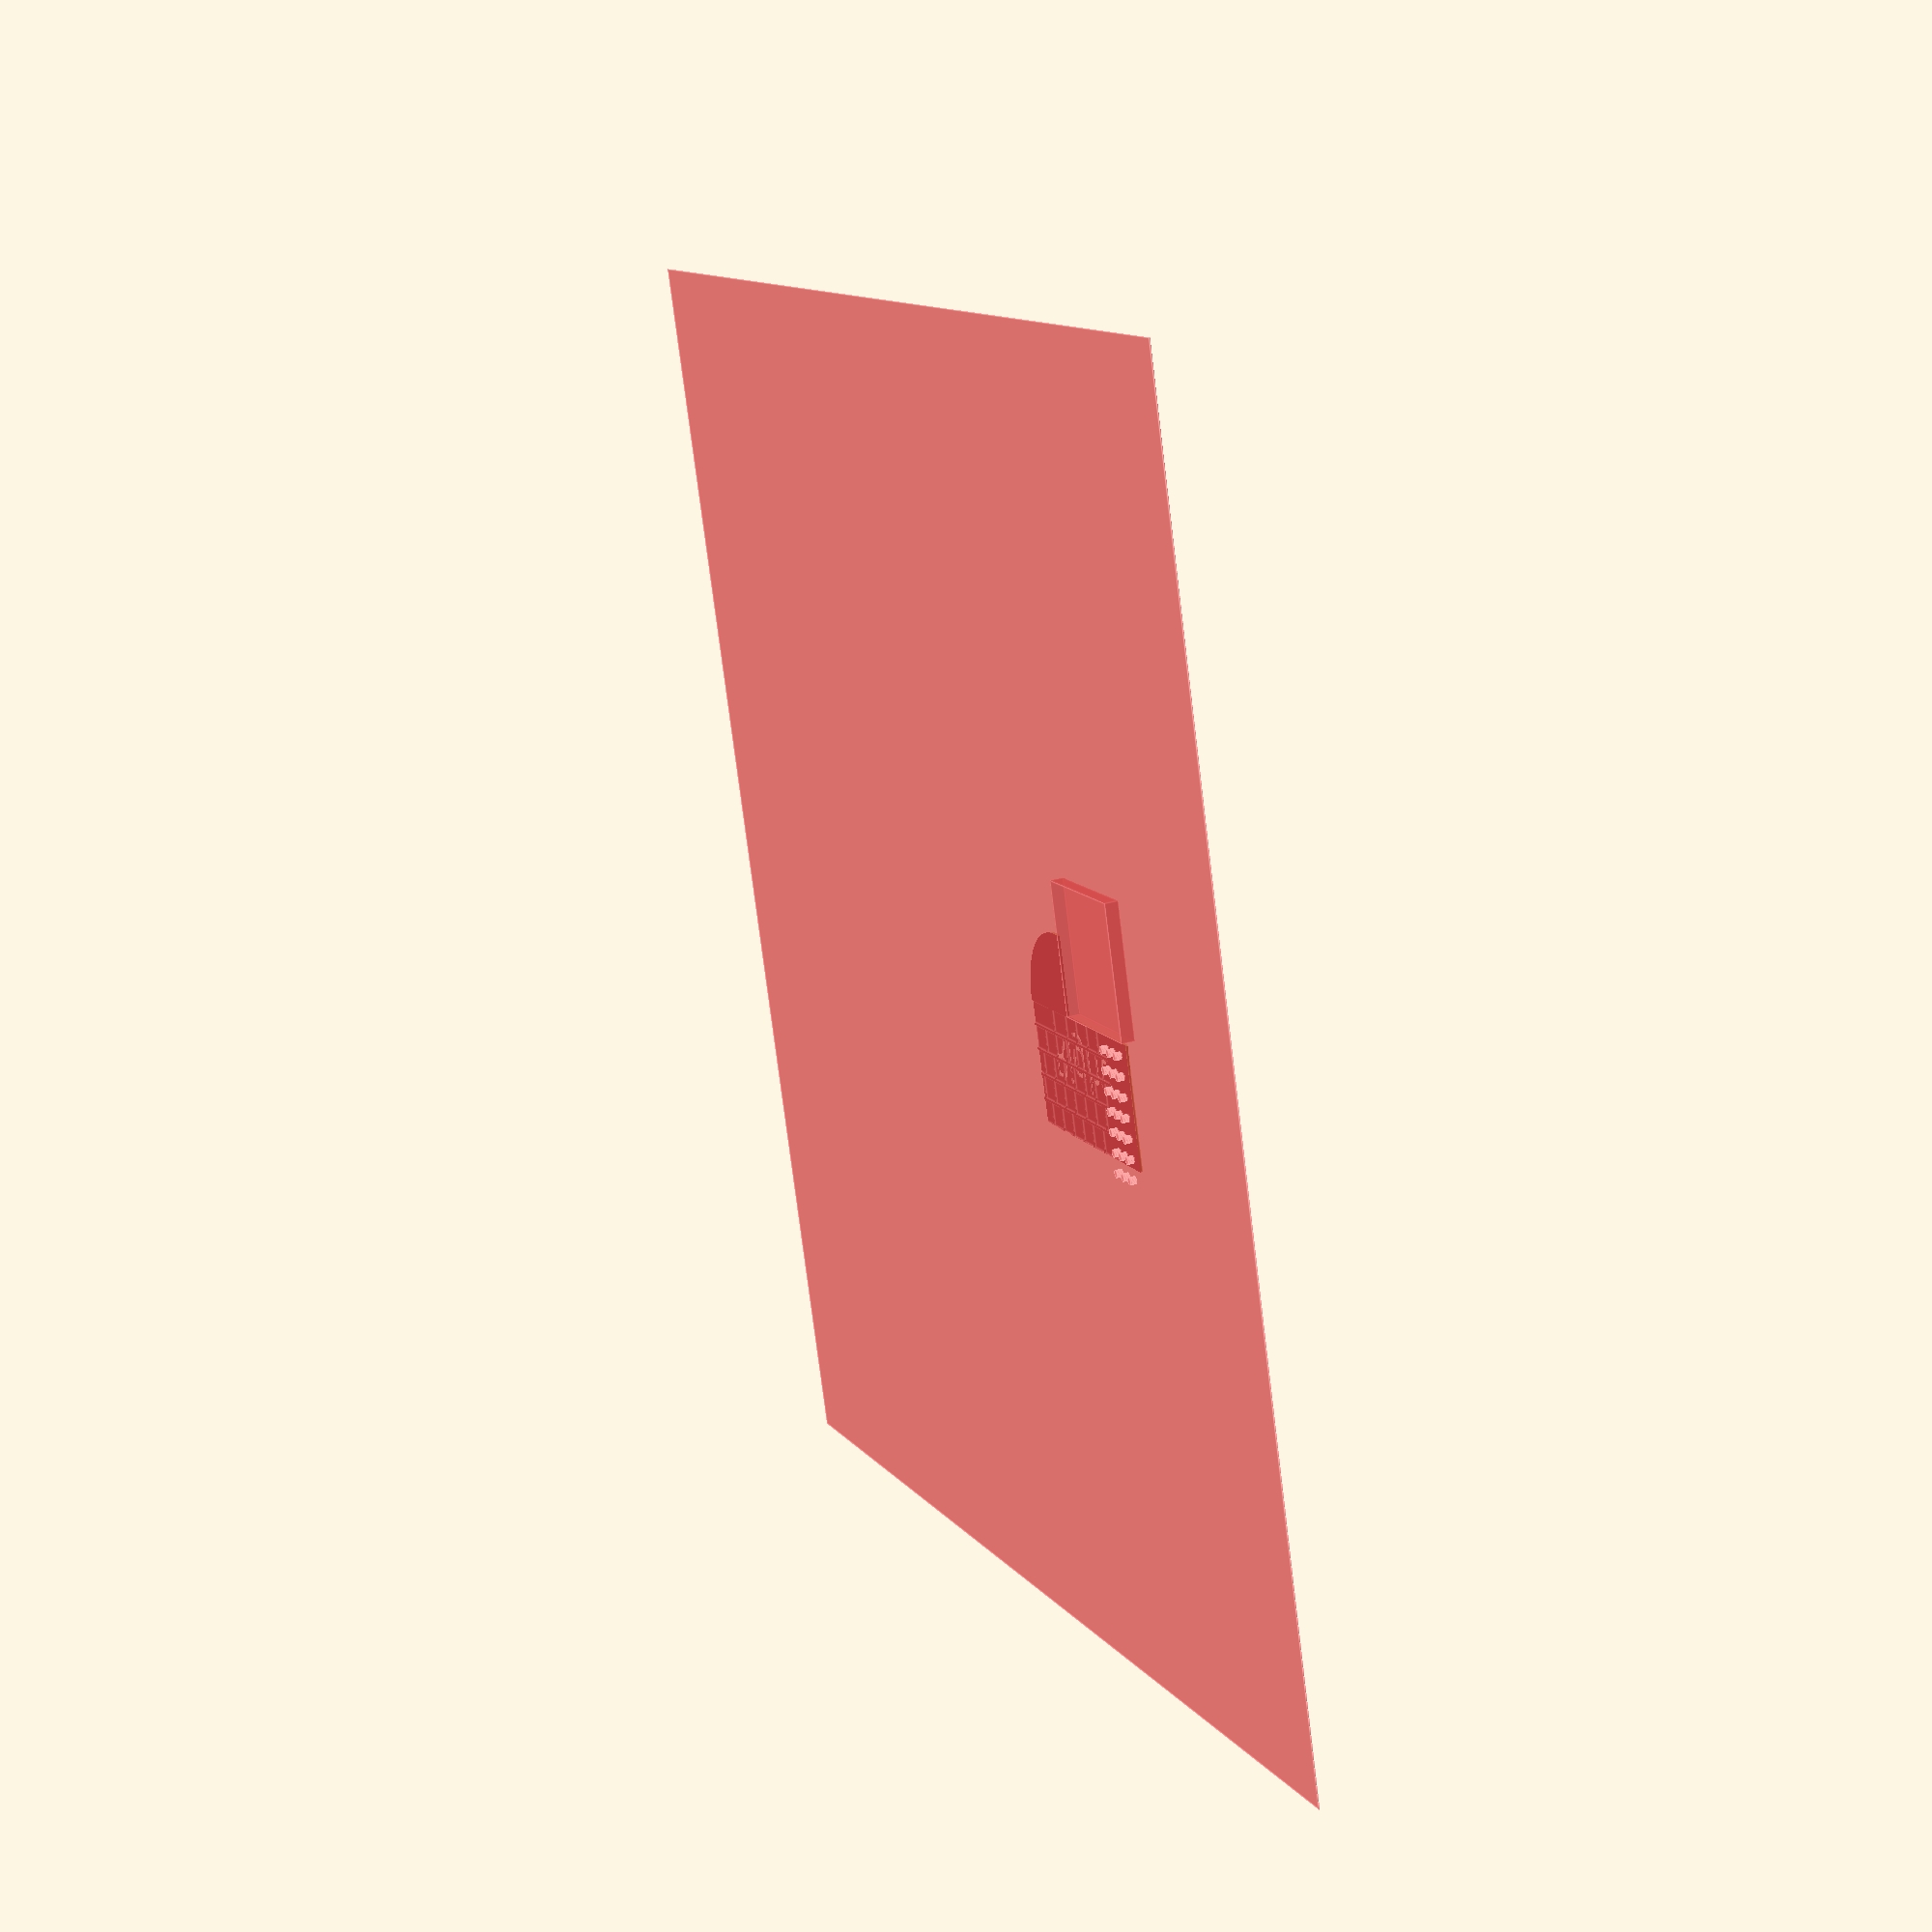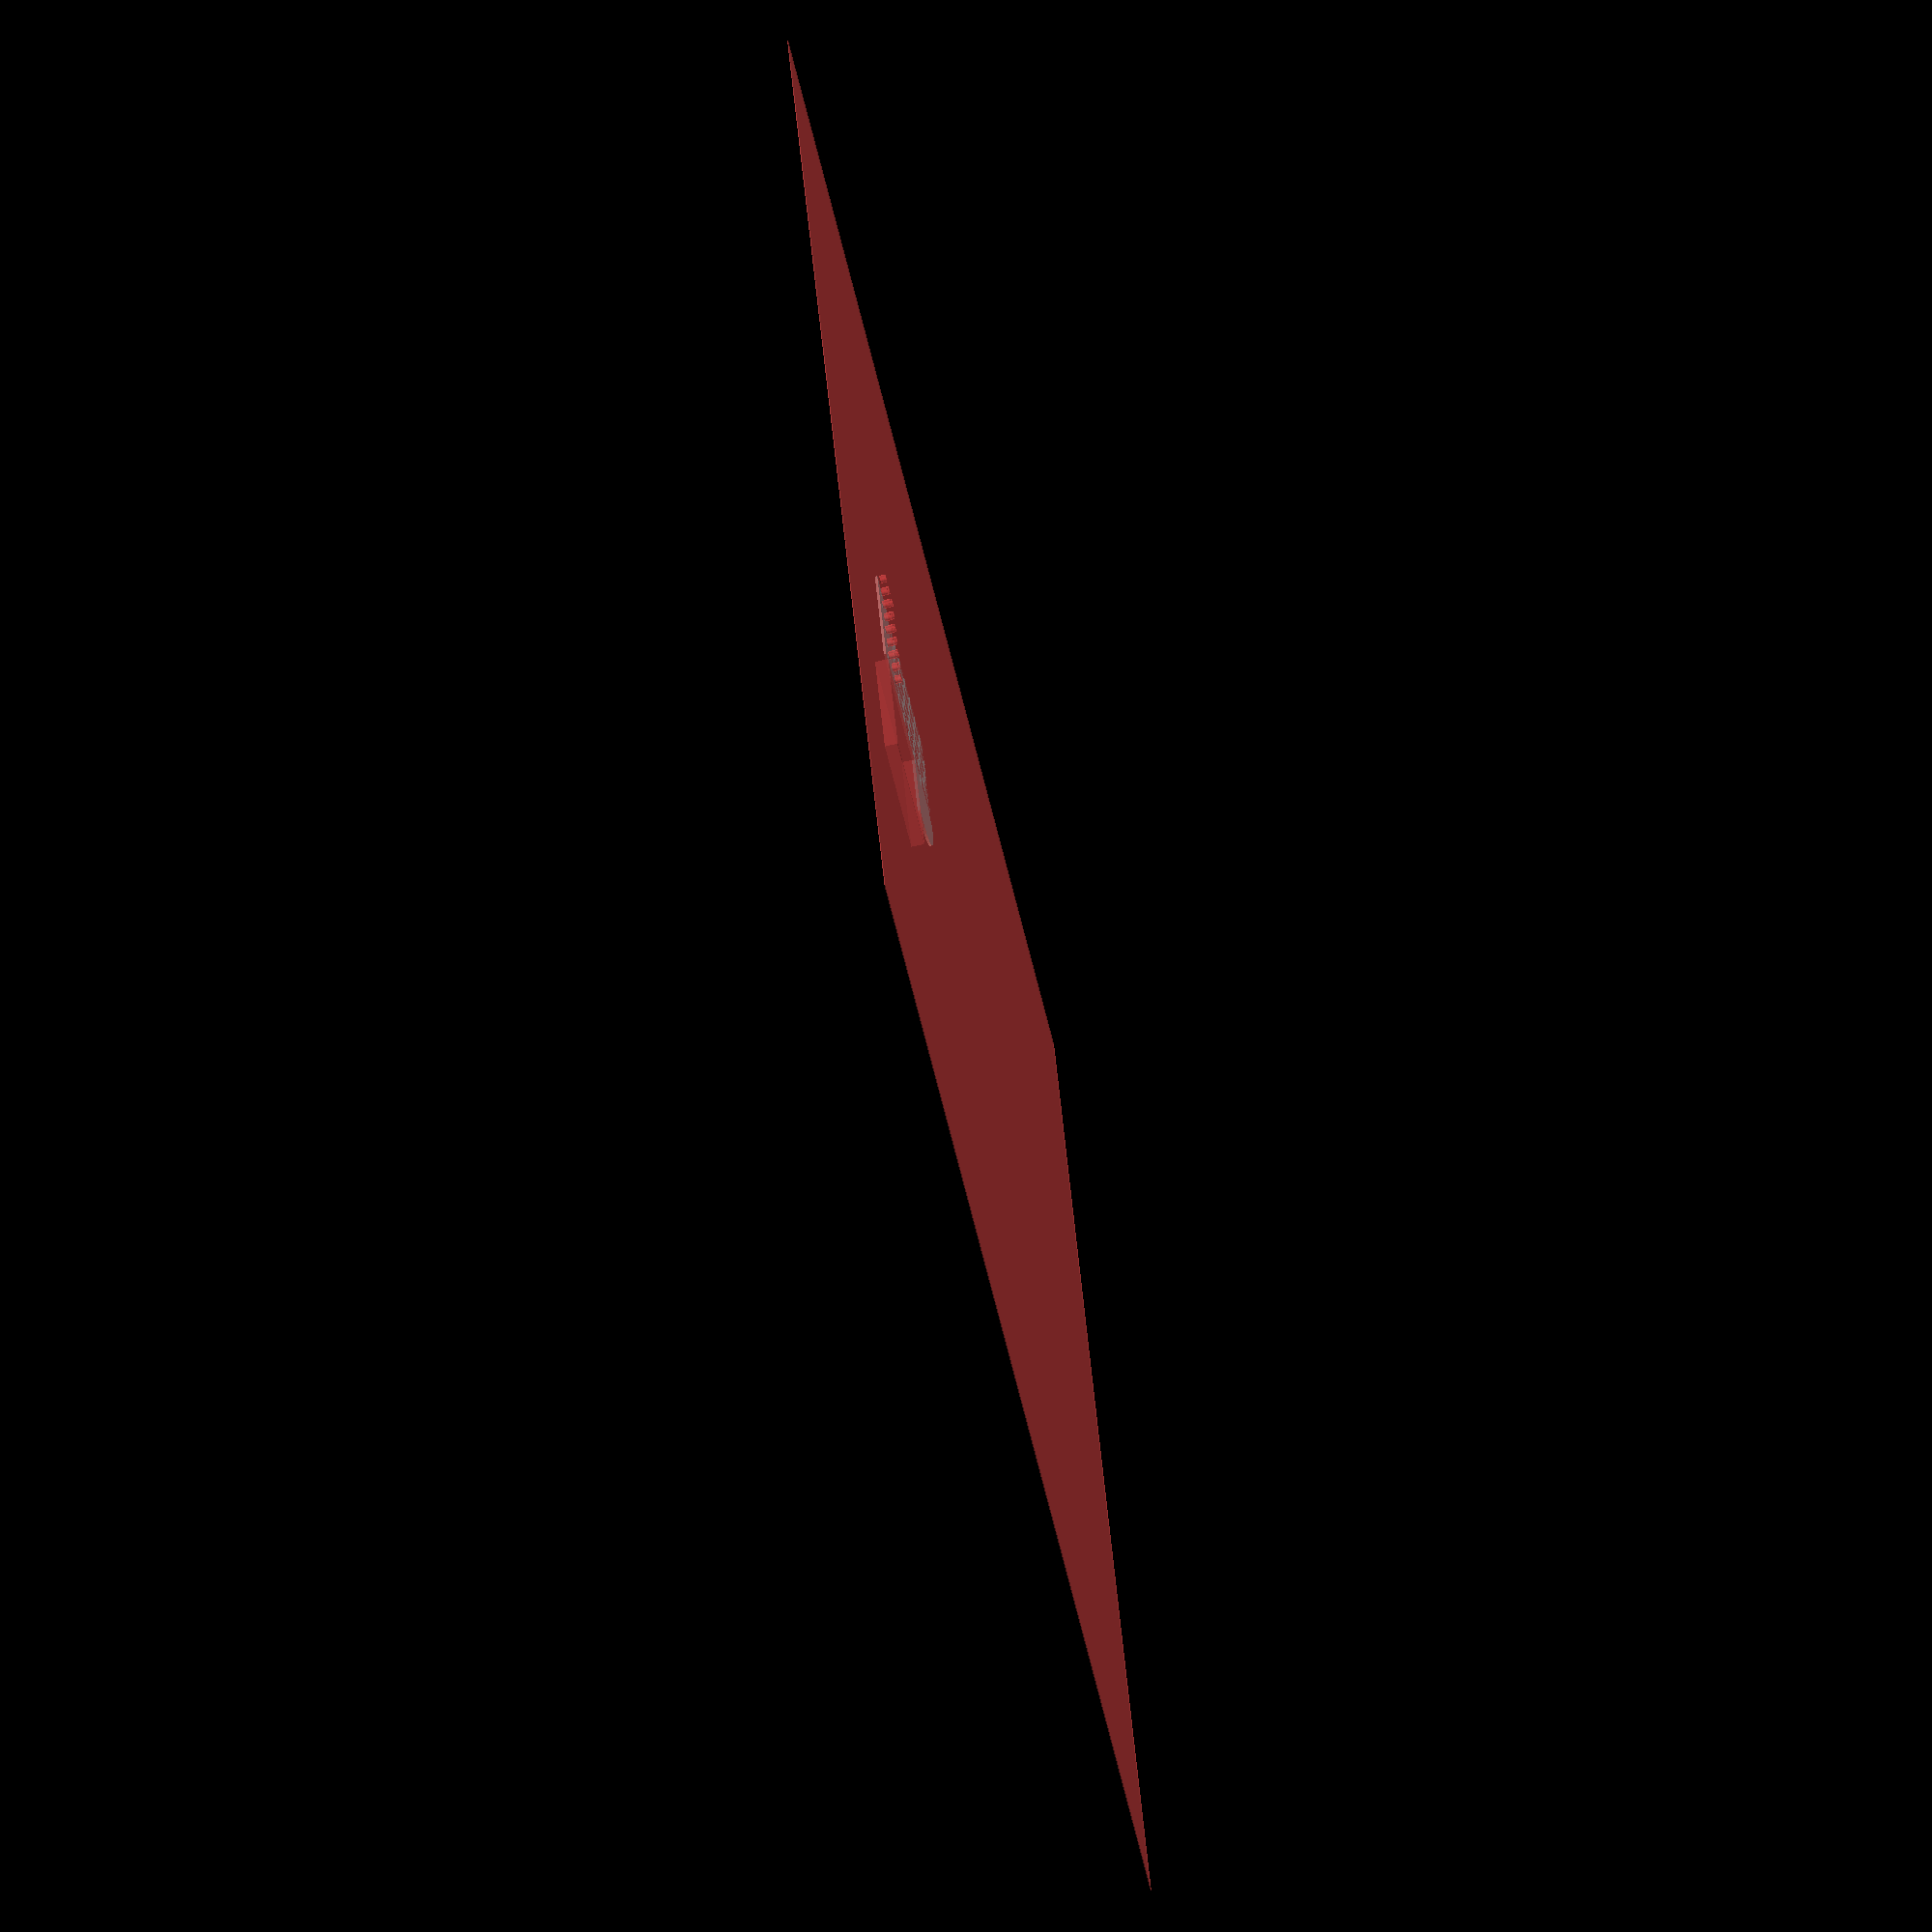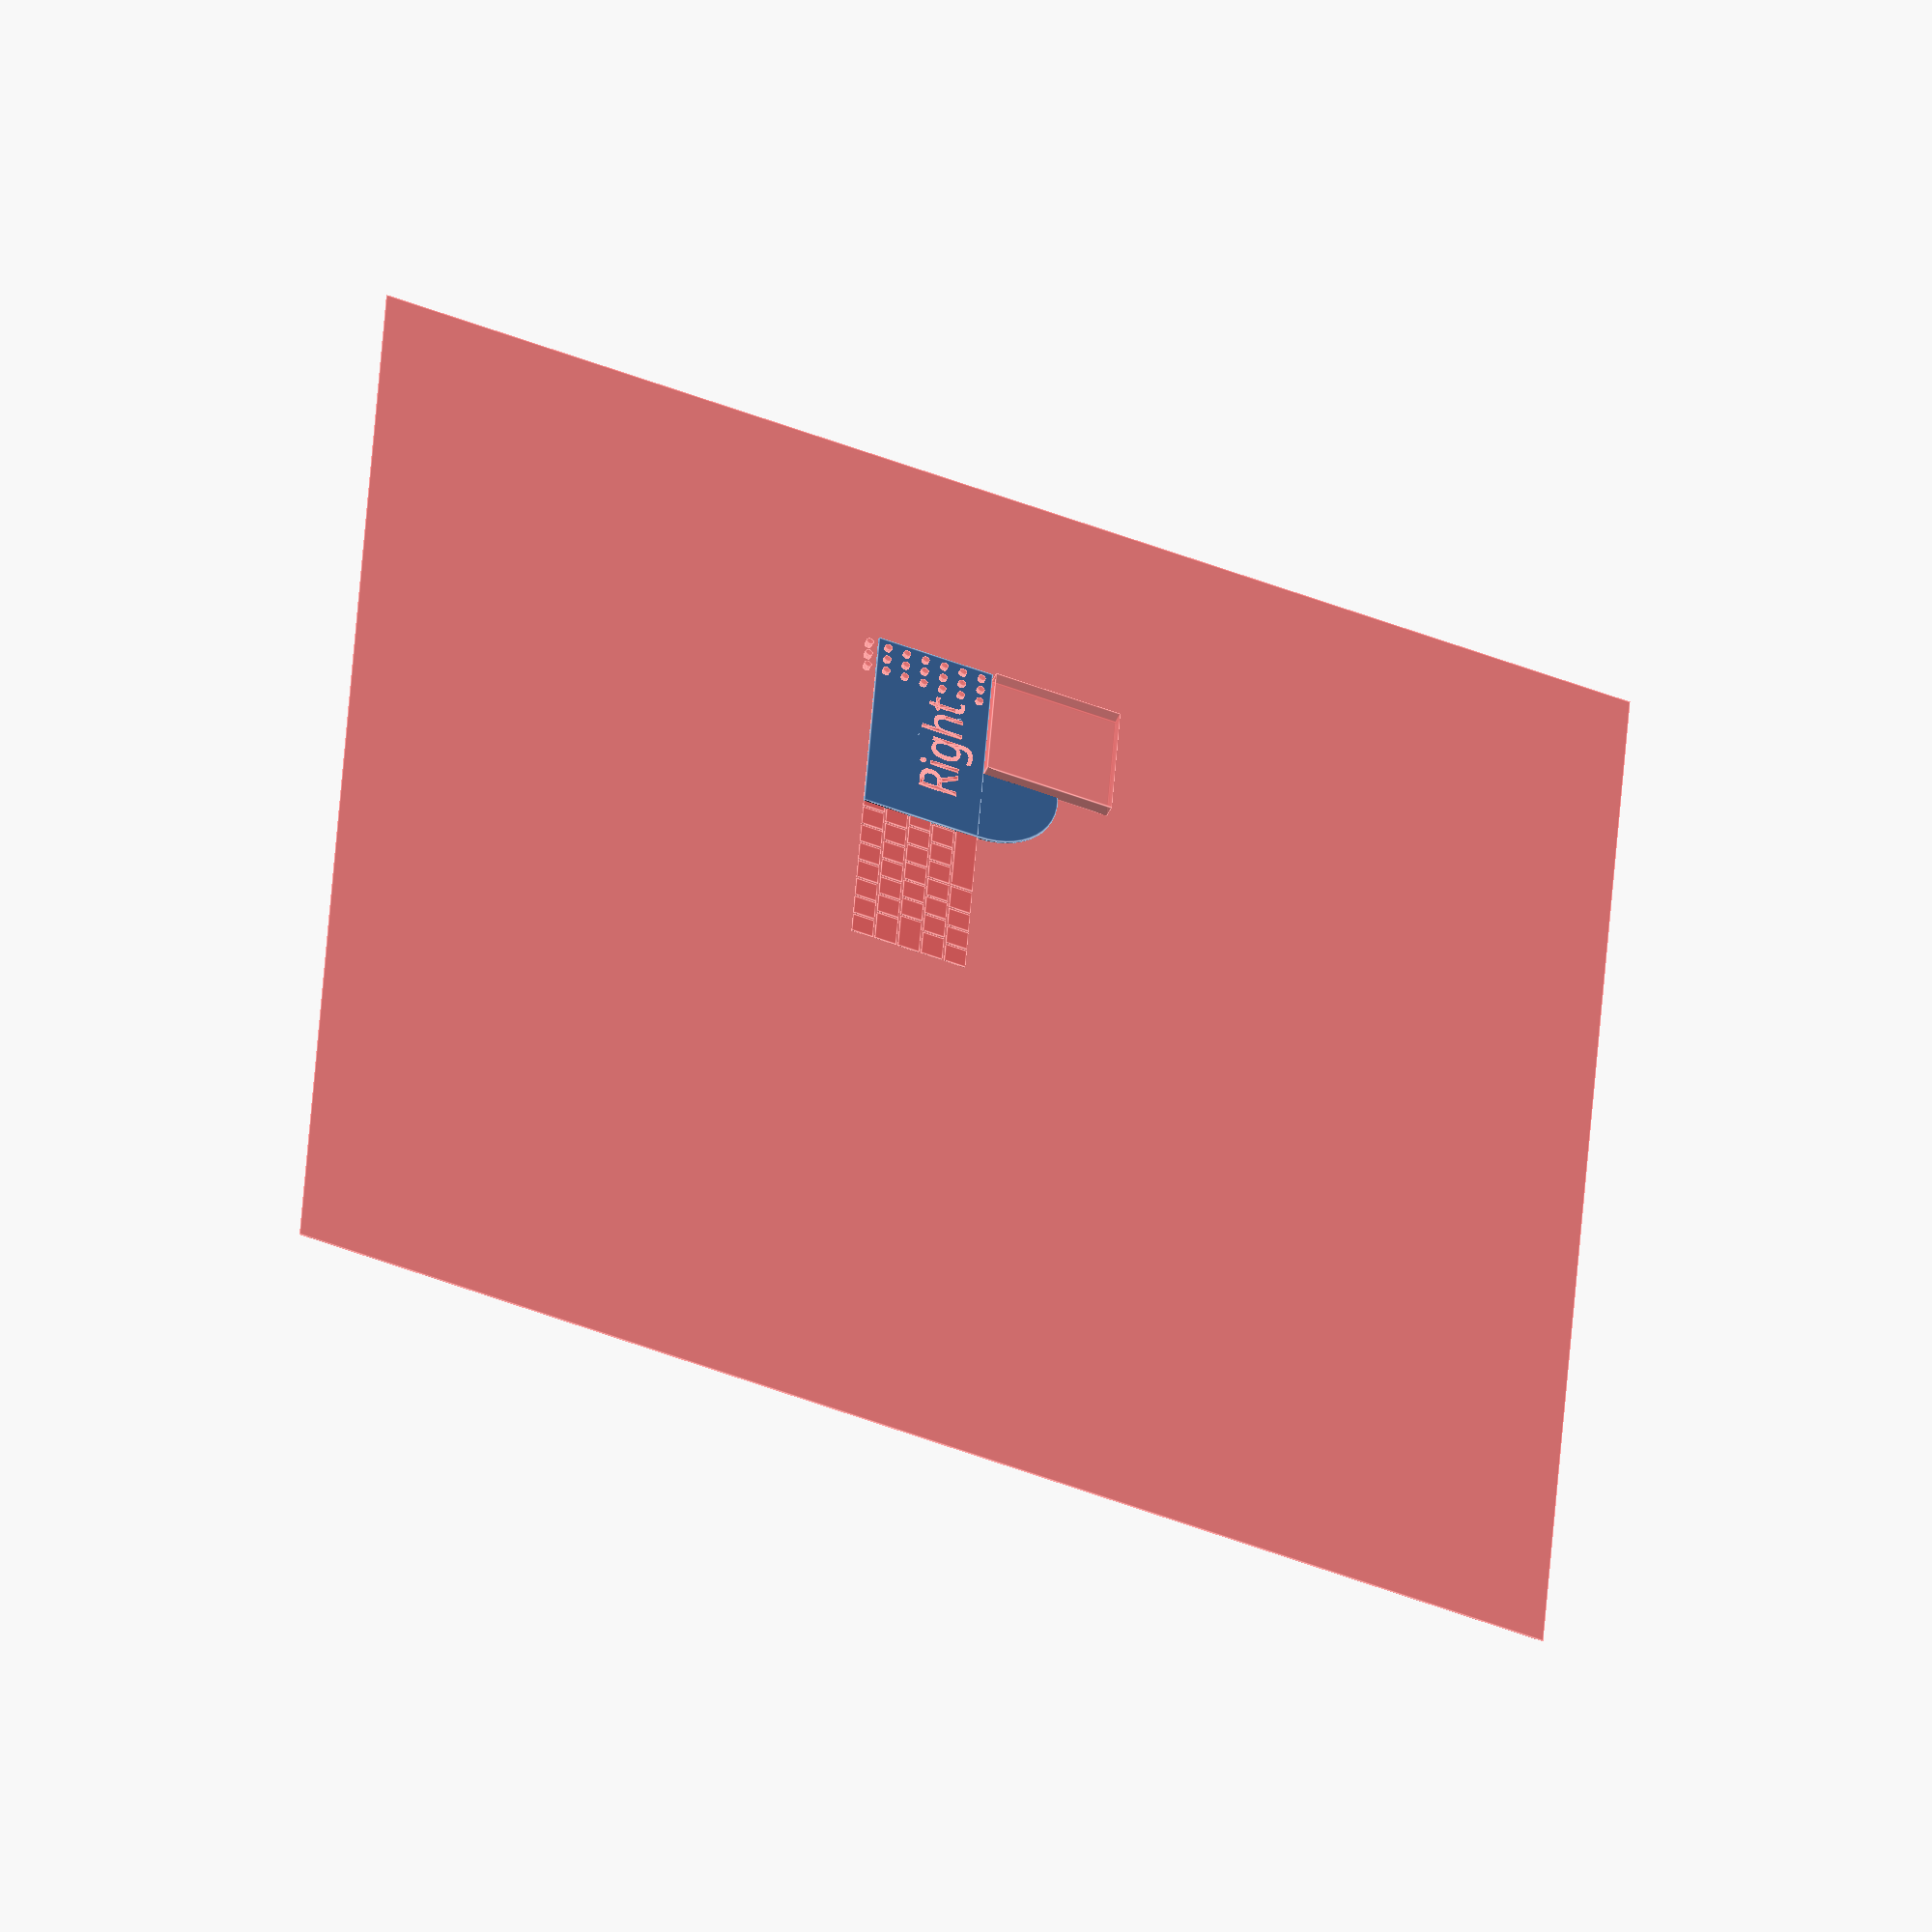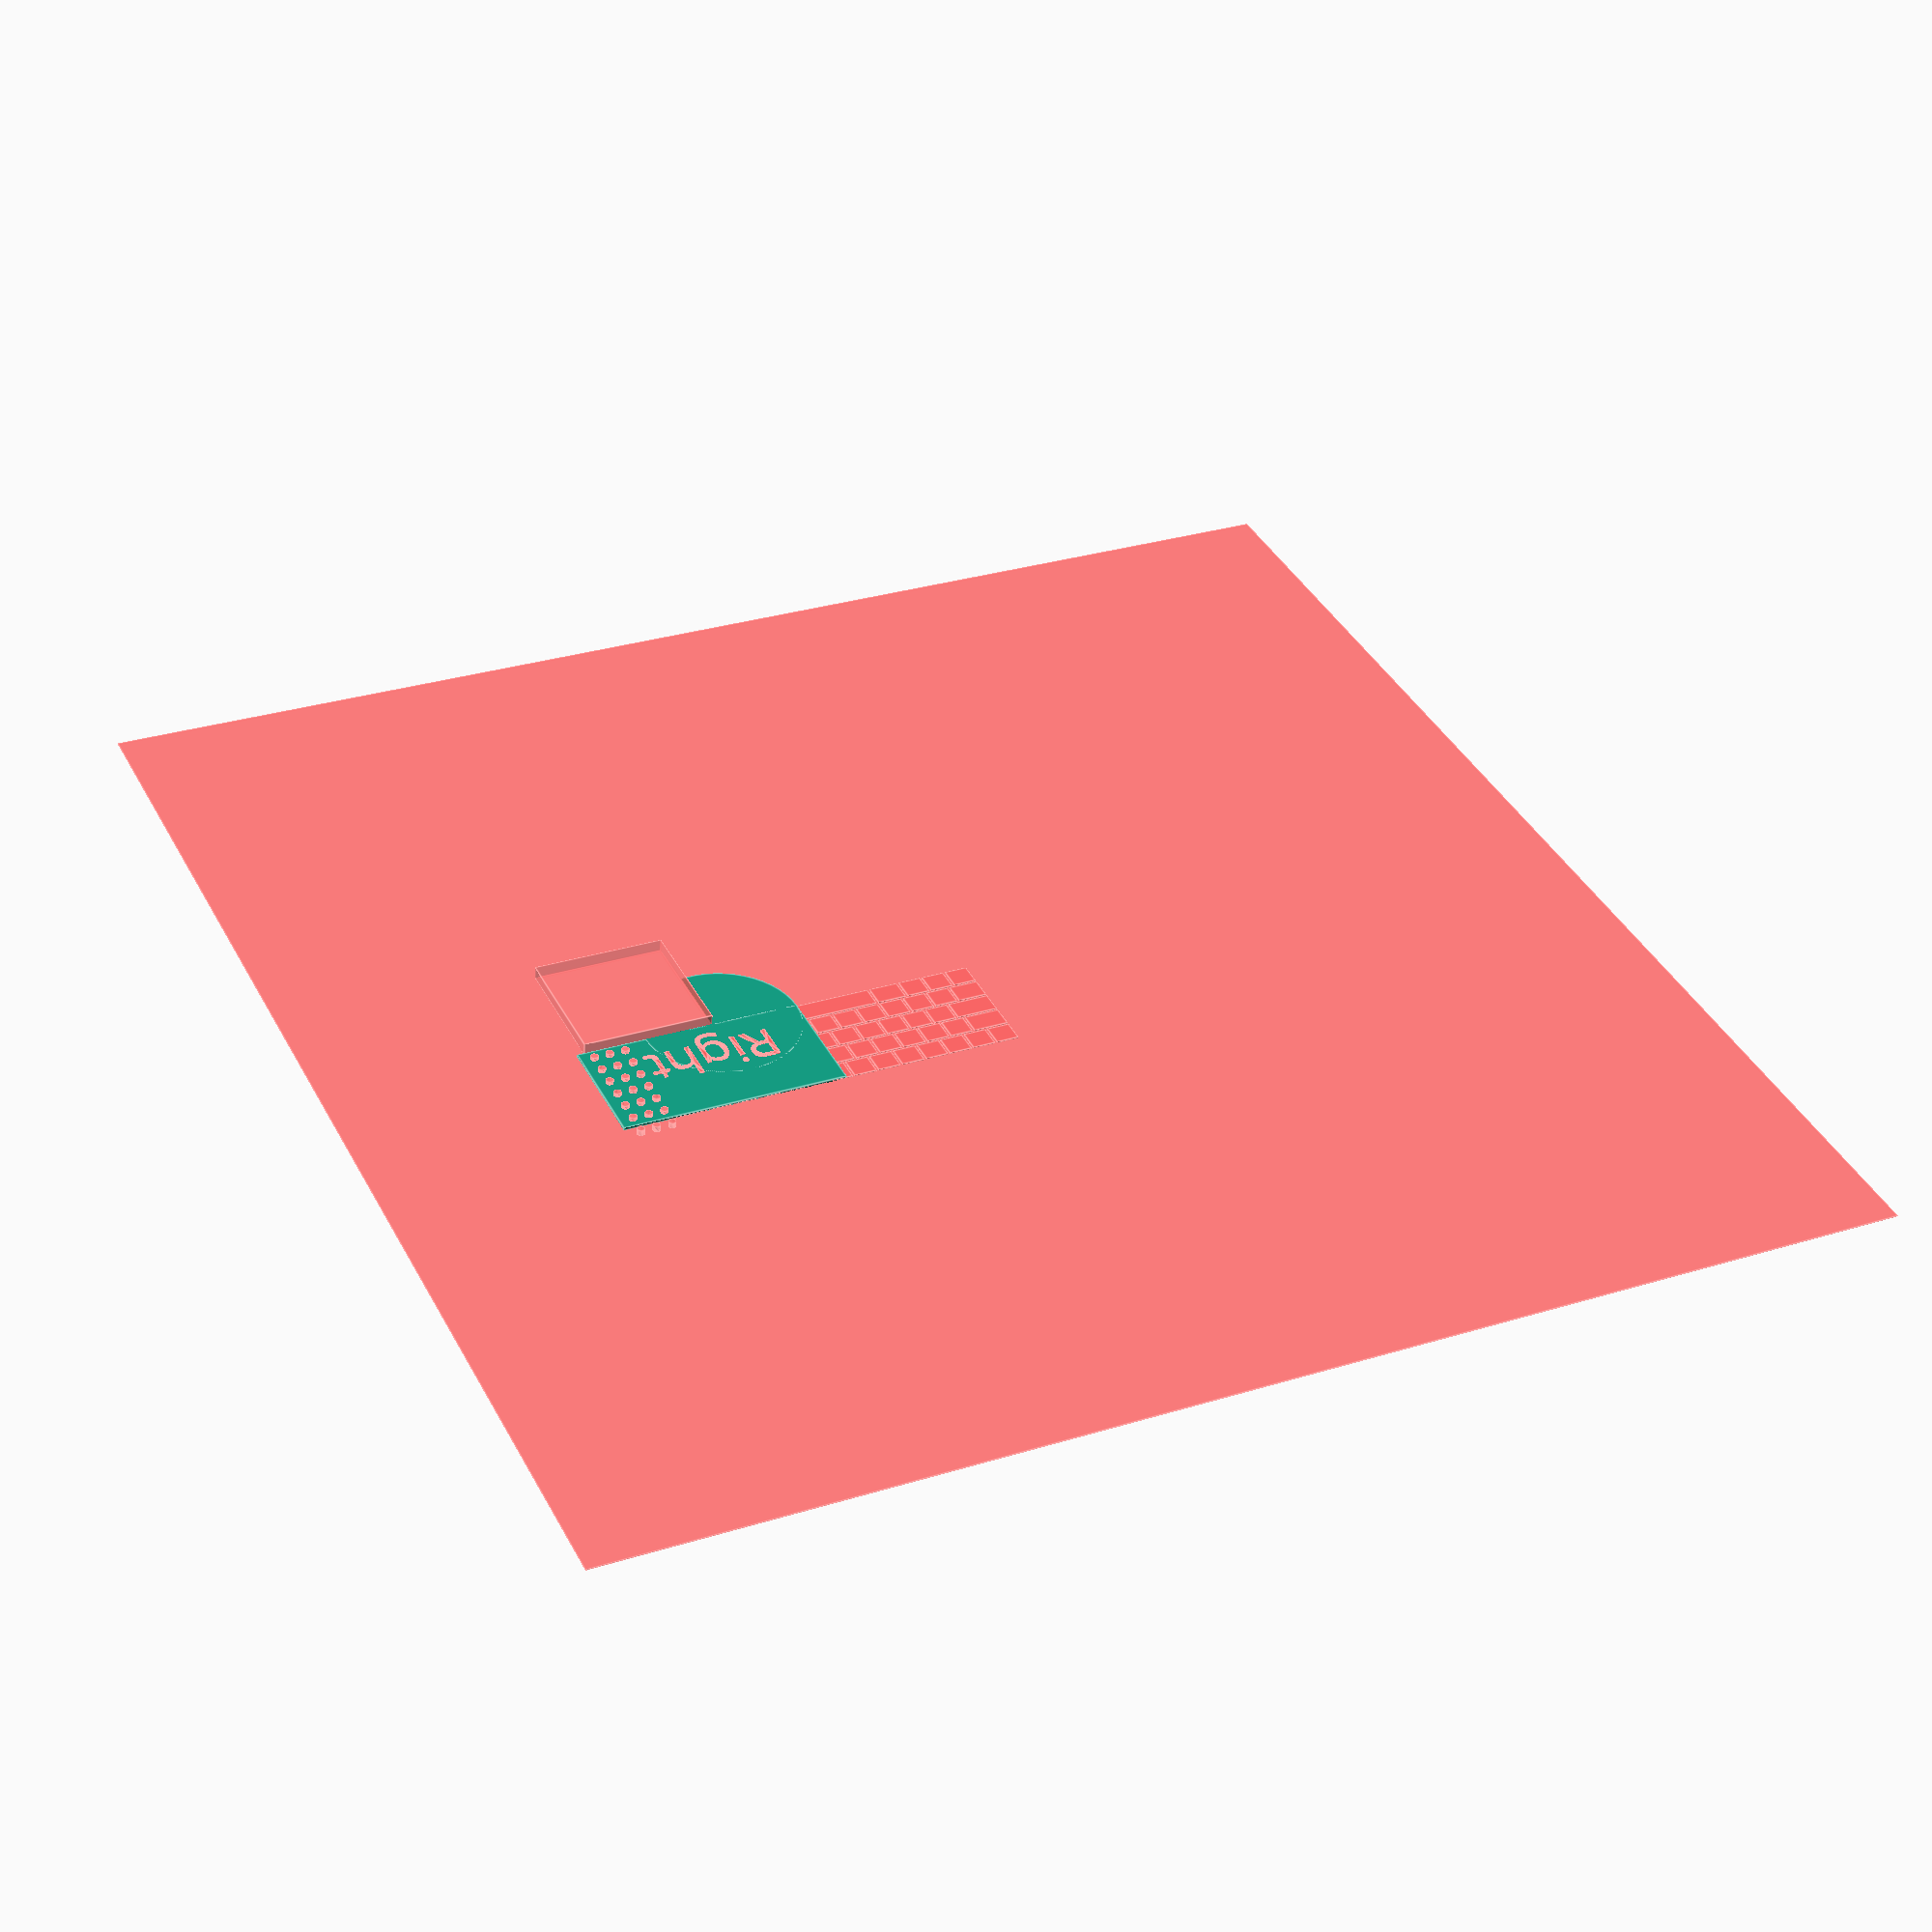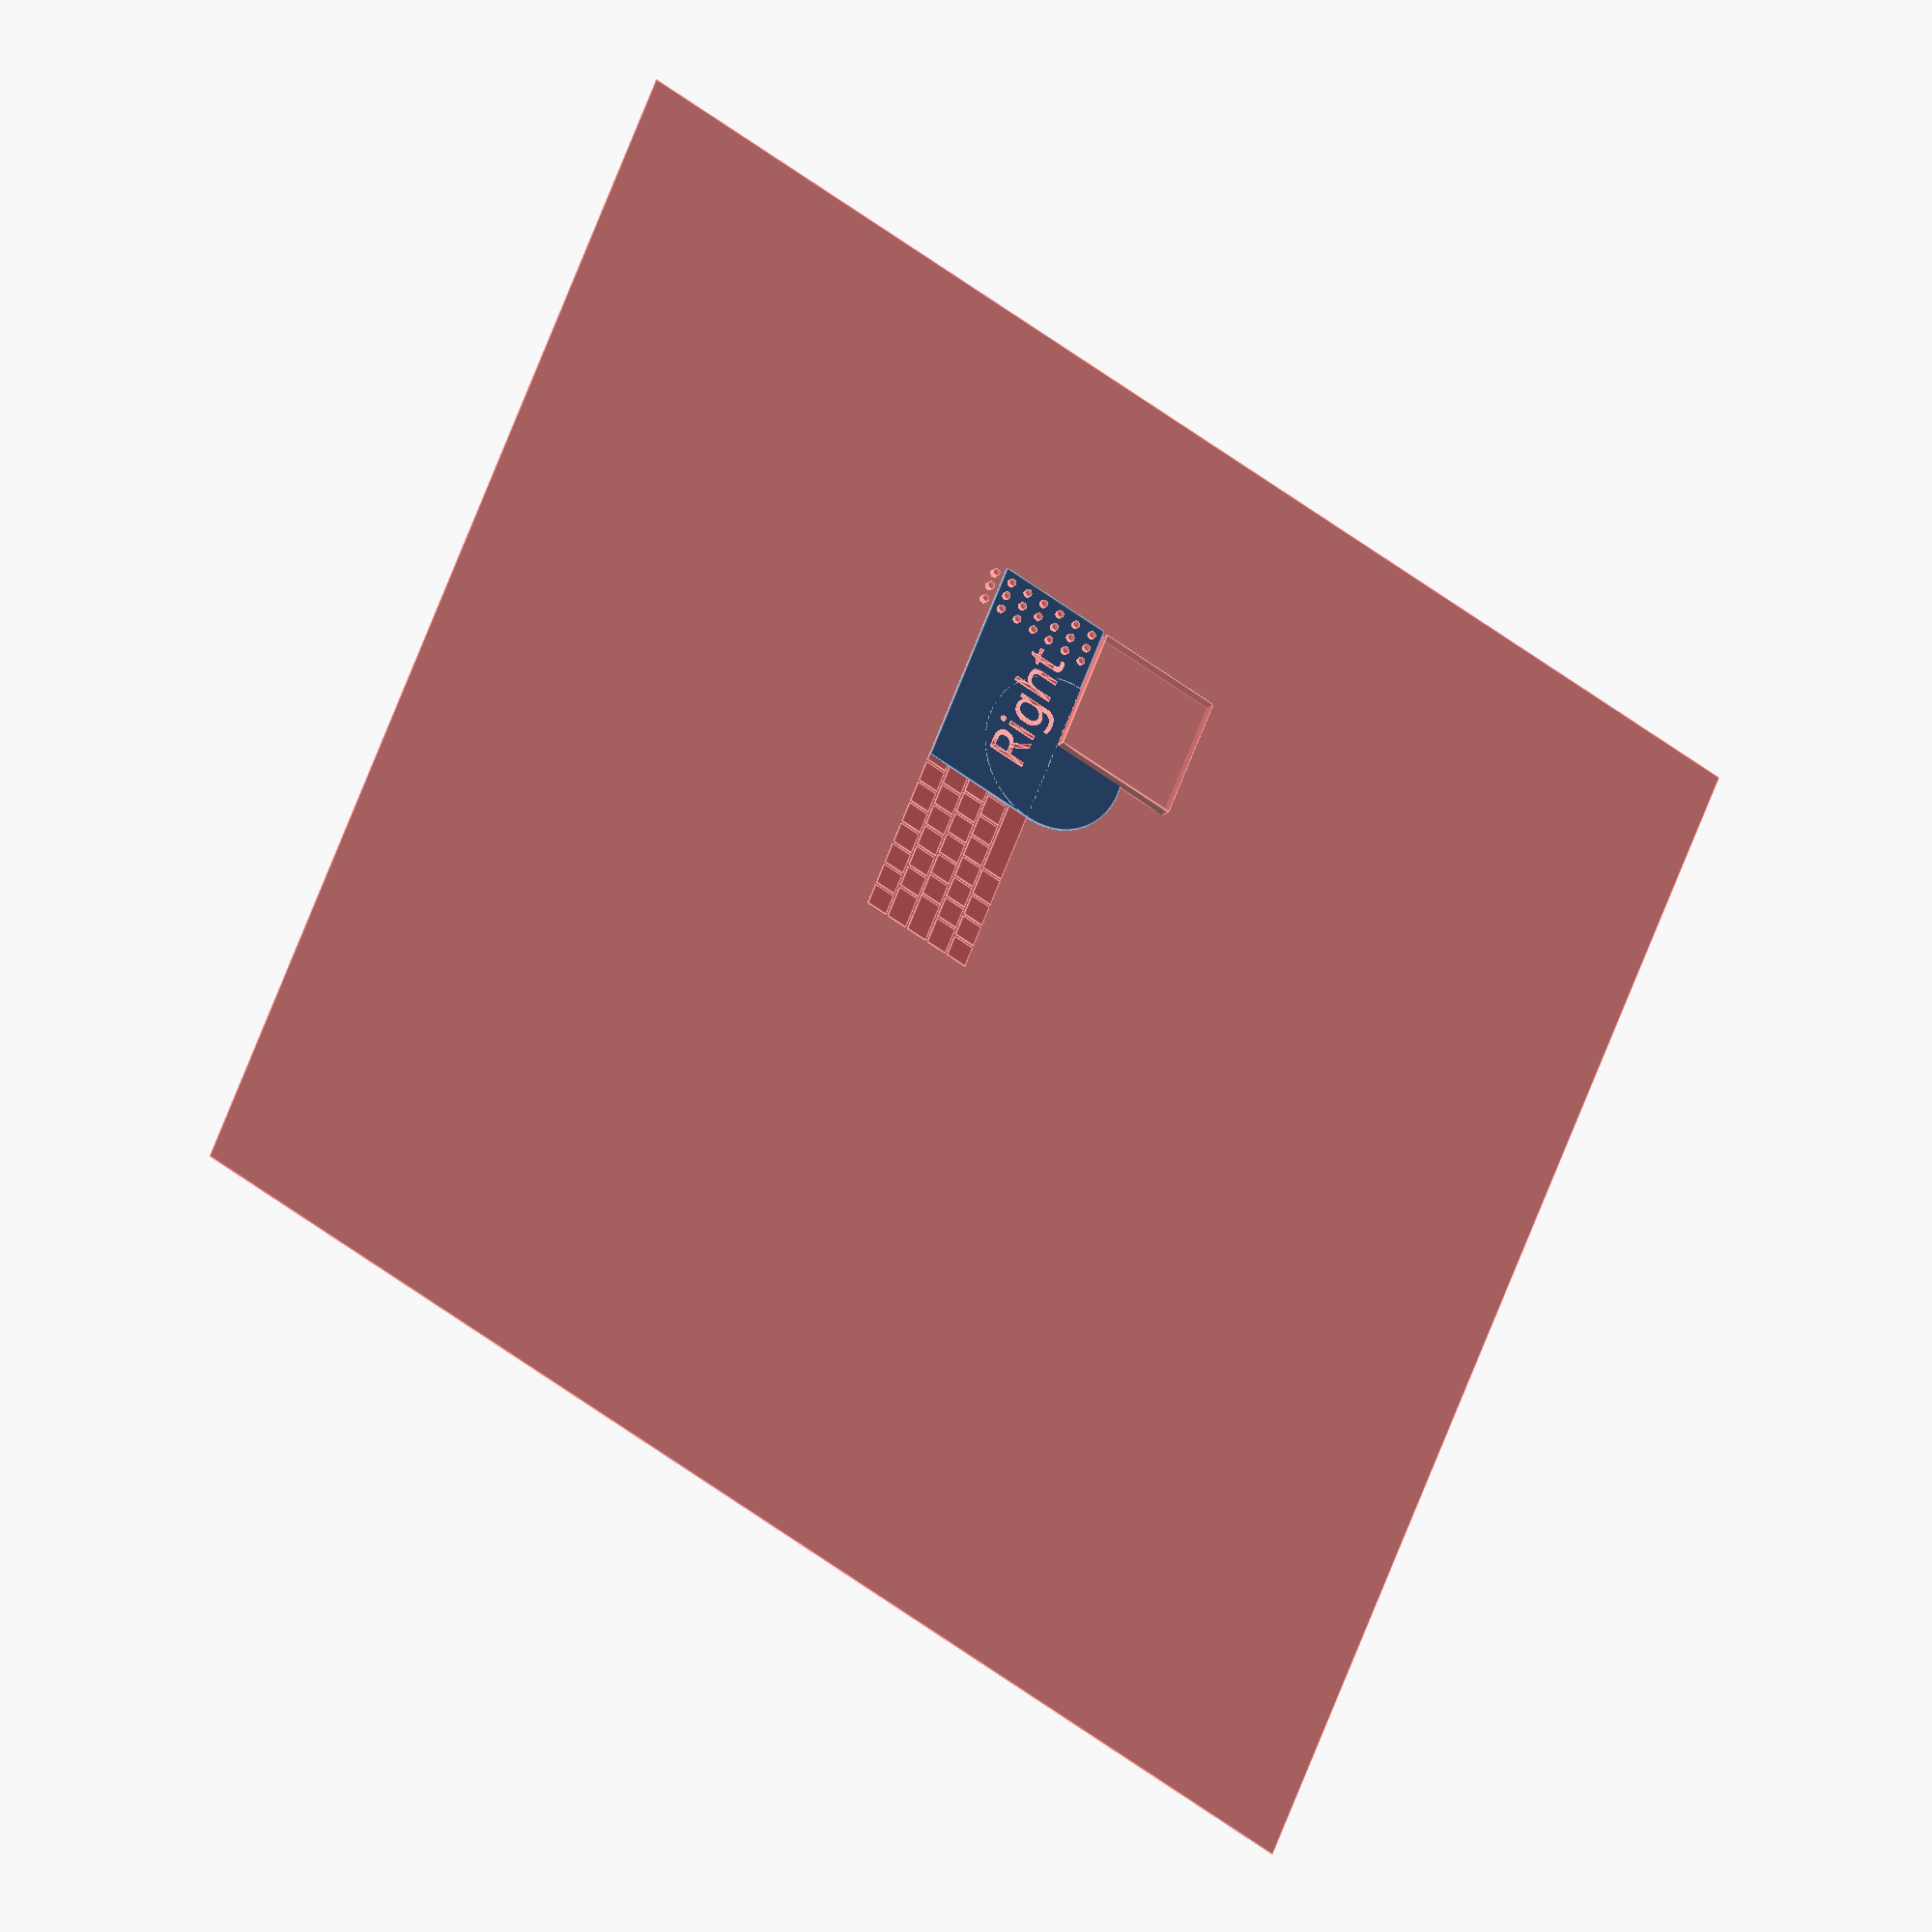
<openscad>
union () {
  difference () {
    union () {
      difference () {
        translate ([197.77499999999998, 0, 0]) {
          cylinder (h=2.2, r=60);
        }
        #union () {
          translate ([205, -100, 0]) {
            cube ([100, 100, 10]);
          }
        }
      }
      translate ([137.8, 0, 0]) {
        cube ([172.95, 91.4, 2.2]);
      }
    }
    #union () {
      cube ([1000, 1000, 0.65], center=true);
    }
    #union () {
      translate ([0, 0, 0]) {
        cube ([17.4, 17.0, 1.2]);
      }
      translate ([19.0, 0, 0]) {
        cube ([17.4, 17.0, 1.2]);
      }
      translate ([38.0, 0, 0]) {
        cube ([17.4, 17.0, 1.2]);
      }
      translate ([57.0, 0, 0]) {
        cube ([22.16, 17.0, 1.2]);
      }
      translate ([80.76, 0, 0]) {
        cube ([93.48, 17.0, 1.2]);
      }
      translate ([175.84, 0, 0]) {
        cube ([22.16, 17.0, 1.2]);
      }
      translate ([199.6, 0, 0]) {
        cube ([17.4, 17.0, 1.2]);
      }
      translate ([218.6, 0, 0]) {
        cube ([17.4, 17.0, 1.2]);
      }
      translate ([237.6, 0, 0]) {
        cube ([17.4, 17.0, 1.2]);
      }
      translate ([256.6, 0, 0]) {
        cube ([17.4, 17.0, 1.2]);
      }
      translate ([0, 18.6, 0]) {
        cube ([22.16, 17.0, 1.2]);
      }
      translate ([23.76, 18.6, 0]) {
        cube ([17.4, 17.0, 1.2]);
      }
      translate ([42.760000000000005, 18.6, 0]) {
        cube ([17.4, 17.0, 1.2]);
      }
      translate ([61.760000000000005, 18.6, 0]) {
        cube ([17.4, 17.0, 1.2]);
      }
      translate ([80.76, 18.6, 0]) {
        cube ([17.4, 17.0, 1.2]);
      }
      translate ([99.76, 18.6, 0]) {
        cube ([17.4, 17.0, 1.2]);
      }
      translate ([118.76, 18.6, 0]) {
        cube ([17.4, 17.0, 1.2]);
      }
      translate ([137.76, 18.6, 0]) {
        cube ([17.4, 17.0, 1.2]);
      }
      translate ([156.76, 18.6, 0]) {
        cube ([17.4, 17.0, 1.2]);
      }
      translate ([175.76, 18.6, 0]) {
        cube ([17.4, 17.0, 1.2]);
      }
      translate ([194.76, 18.6, 0]) {
        cube ([17.4, 17.0, 1.2]);
      }
      translate ([213.76, 18.6, 0]) {
        cube ([17.4, 17.0, 1.2]);
      }
      translate ([232.76, 18.6, 0]) {
        cube ([41.1, 17.0, 1.2]);
      }
      translate ([0, 37.2, 0]) {
        cube ([31.599999999999998, 17.0, 1.2]);
      }
      translate ([33.199999999999996, 37.2, 0]) {
        cube ([17.4, 17.0, 1.2]);
      }
      translate ([52.199999999999996, 37.2, 0]) {
        cube ([17.4, 17.0, 1.2]);
      }
      translate ([71.19999999999999, 37.2, 0]) {
        cube ([17.4, 17.0, 1.2]);
      }
      translate ([90.19999999999999, 37.2, 0]) {
        cube ([17.4, 17.0, 1.2]);
      }
      translate ([109.19999999999999, 37.2, 0]) {
        cube ([17.4, 17.0, 1.2]);
      }
      translate ([128.2, 37.2, 0]) {
        cube ([17.4, 17.0, 1.2]);
      }
      translate ([147.2, 37.2, 0]) {
        cube ([17.4, 17.0, 1.2]);
      }
      translate ([166.2, 37.2, 0]) {
        cube ([17.4, 17.0, 1.2]);
      }
      translate ([185.2, 37.2, 0]) {
        cube ([17.4, 17.0, 1.2]);
      }
      translate ([204.2, 37.2, 0]) {
        cube ([17.4, 17.0, 1.2]);
      }
      translate ([223.2, 37.2, 0]) {
        cube ([17.4, 17.0, 1.2]);
      }
      translate ([242.2, 37.2, 0]) {
        cube ([17.4, 17.0, 1.2]);
      }
      translate ([261.2, 37.2, 0]) {
        cube ([12.700000000000001, 35.2, 1.2]);
      }
      translate ([0, 55.800000000000004, 0]) {
        cube ([26.9, 17.0, 1.2]);
      }
      translate ([28.5, 55.800000000000004, 0]) {
        cube ([17.4, 17.0, 1.2]);
      }
      translate ([47.5, 55.800000000000004, 0]) {
        cube ([17.4, 17.0, 1.2]);
      }
      translate ([66.5, 55.800000000000004, 0]) {
        cube ([17.4, 17.0, 1.2]);
      }
      translate ([85.5, 55.800000000000004, 0]) {
        cube ([17.4, 17.0, 1.2]);
      }
      translate ([104.5, 55.800000000000004, 0]) {
        cube ([17.4, 17.0, 1.2]);
      }
      translate ([123.5, 55.800000000000004, 0]) {
        cube ([17.4, 17.0, 1.2]);
      }
      translate ([142.5, 55.800000000000004, 0]) {
        cube ([17.4, 17.0, 1.2]);
      }
      translate ([161.5, 55.800000000000004, 0]) {
        cube ([17.4, 17.0, 1.2]);
      }
      translate ([180.5, 55.800000000000004, 0]) {
        cube ([17.4, 17.0, 1.2]);
      }
      translate ([199.5, 55.800000000000004, 0]) {
        cube ([17.4, 17.0, 1.2]);
      }
      translate ([218.5, 55.800000000000004, 0]) {
        cube ([17.4, 17.0, 1.2]);
      }
      translate ([237.5, 55.800000000000004, 0]) {
        cube ([17.4, 17.0, 1.2]);
      }
      translate ([256.5, 55.800000000000004, 0]) {
        cube ([17.4, 17.0, 1.2]);
      }
      translate ([0, 74.4, 0]) {
        cube ([17.4, 17.0, 1.2]);
      }
      translate ([19.0, 74.4, 0]) {
        cube ([17.4, 17.0, 1.2]);
      }
      translate ([38.0, 74.4, 0]) {
        cube ([17.4, 17.0, 1.2]);
      }
      translate ([57.0, 74.4, 0]) {
        cube ([17.4, 17.0, 1.2]);
      }
      translate ([76.0, 74.4, 0]) {
        cube ([17.4, 17.0, 1.2]);
      }
      translate ([95.0, 74.4, 0]) {
        cube ([17.4, 17.0, 1.2]);
      }
      translate ([114.0, 74.4, 0]) {
        cube ([17.4, 17.0, 1.2]);
      }
      translate ([133.0, 74.4, 0]) {
        cube ([17.4, 17.0, 1.2]);
      }
      translate ([152.0, 74.4, 0]) {
        cube ([17.4, 17.0, 1.2]);
      }
      translate ([171.0, 74.4, 0]) {
        cube ([17.4, 17.0, 1.2]);
      }
      translate ([190.0, 74.4, 0]) {
        cube ([17.4, 17.0, 1.2]);
      }
      translate ([209.0, 74.4, 0]) {
        cube ([17.4, 17.0, 1.2]);
      }
      translate ([228.0, 74.4, 0]) {
        cube ([17.4, 17.0, 1.2]);
      }
      translate ([247.0, 74.4, 0]) {
        cube ([26.9, 17.0, 1.2]);
      }
    }
    translate ([267.8, 0, 0]) {
      #union () {
        translate ([6, 6, 0]) {
          translate ([0, 0, 0]) {
            translate ([3, 3, 0]) {
              cylinder (h=10, r=3, center=true);
            }
          }
          translate ([12, 0, 0]) {
            translate ([3, 3, 0]) {
              cylinder (h=10, r=3, center=true);
            }
          }
          translate ([24, 0, 0]) {
            translate ([3, 3, 0]) {
              cylinder (h=10, r=3, center=true);
            }
          }
          translate ([0, 15, 0]) {
            translate ([3, 3, 0]) {
              cylinder (h=10, r=3, center=true);
            }
          }
          translate ([12, 15, 0]) {
            translate ([3, 3, 0]) {
              cylinder (h=10, r=3, center=true);
            }
          }
          translate ([24, 15, 0]) {
            translate ([3, 3, 0]) {
              cylinder (h=10, r=3, center=true);
            }
          }
          translate ([0, 30, 0]) {
            translate ([3, 3, 0]) {
              cylinder (h=10, r=3, center=true);
            }
          }
          translate ([12, 30, 0]) {
            translate ([3, 3, 0]) {
              cylinder (h=10, r=3, center=true);
            }
          }
          translate ([24, 30, 0]) {
            translate ([3, 3, 0]) {
              cylinder (h=10, r=3, center=true);
            }
          }
          translate ([0, 45, 0]) {
            translate ([3, 3, 0]) {
              cylinder (h=10, r=3, center=true);
            }
          }
          translate ([12, 45, 0]) {
            translate ([3, 3, 0]) {
              cylinder (h=10, r=3, center=true);
            }
          }
          translate ([24, 45, 0]) {
            translate ([3, 3, 0]) {
              cylinder (h=10, r=3, center=true);
            }
          }
          translate ([0, 60, 0]) {
            translate ([3, 3, 0]) {
              cylinder (h=10, r=3, center=true);
            }
          }
          translate ([12, 60, 0]) {
            translate ([3, 3, 0]) {
              cylinder (h=10, r=3, center=true);
            }
          }
          translate ([24, 60, 0]) {
            translate ([3, 3, 0]) {
              cylinder (h=10, r=3, center=true);
            }
          }
          translate ([0, 75, 0]) {
            translate ([3, 3, 0]) {
              cylinder (h=10, r=3, center=true);
            }
          }
          translate ([12, 75, 0]) {
            translate ([3, 3, 0]) {
              cylinder (h=10, r=3, center=true);
            }
          }
          translate ([24, 75, 0]) {
            translate ([3, 3, 0]) {
              cylinder (h=10, r=3, center=true);
            }
          }
          translate ([0, 90, 0]) {
            translate ([3, 3, 0]) {
              cylinder (h=10, r=3, center=true);
            }
          }
          translate ([12, 90, 0]) {
            translate ([3, 3, 0]) {
              cylinder (h=10, r=3, center=true);
            }
          }
          translate ([24, 90, 0]) {
            translate ([3, 3, 0]) {
              cylinder (h=10, r=3, center=true);
            }
          }
        }
      }
    }
    translate ([137.8, 0, 0]) {
      #union () {
        translate ([30, 20, 2.2]) {
          linear_extrude (height=2.2, center=true){
            text ("Right", size=30, font="Avenir");
          }
        }
      }
    }
  }
}
$fn = 50;

</openscad>
<views>
elev=148.8 azim=19.0 roll=292.3 proj=p view=edges
elev=250.4 azim=200.1 roll=77.8 proj=o view=wireframe
elev=43.9 azim=274.0 roll=338.5 proj=o view=edges
elev=233.7 azim=335.0 roll=183.5 proj=p view=edges
elev=199.4 azim=112.8 roll=210.6 proj=o view=edges
</views>
